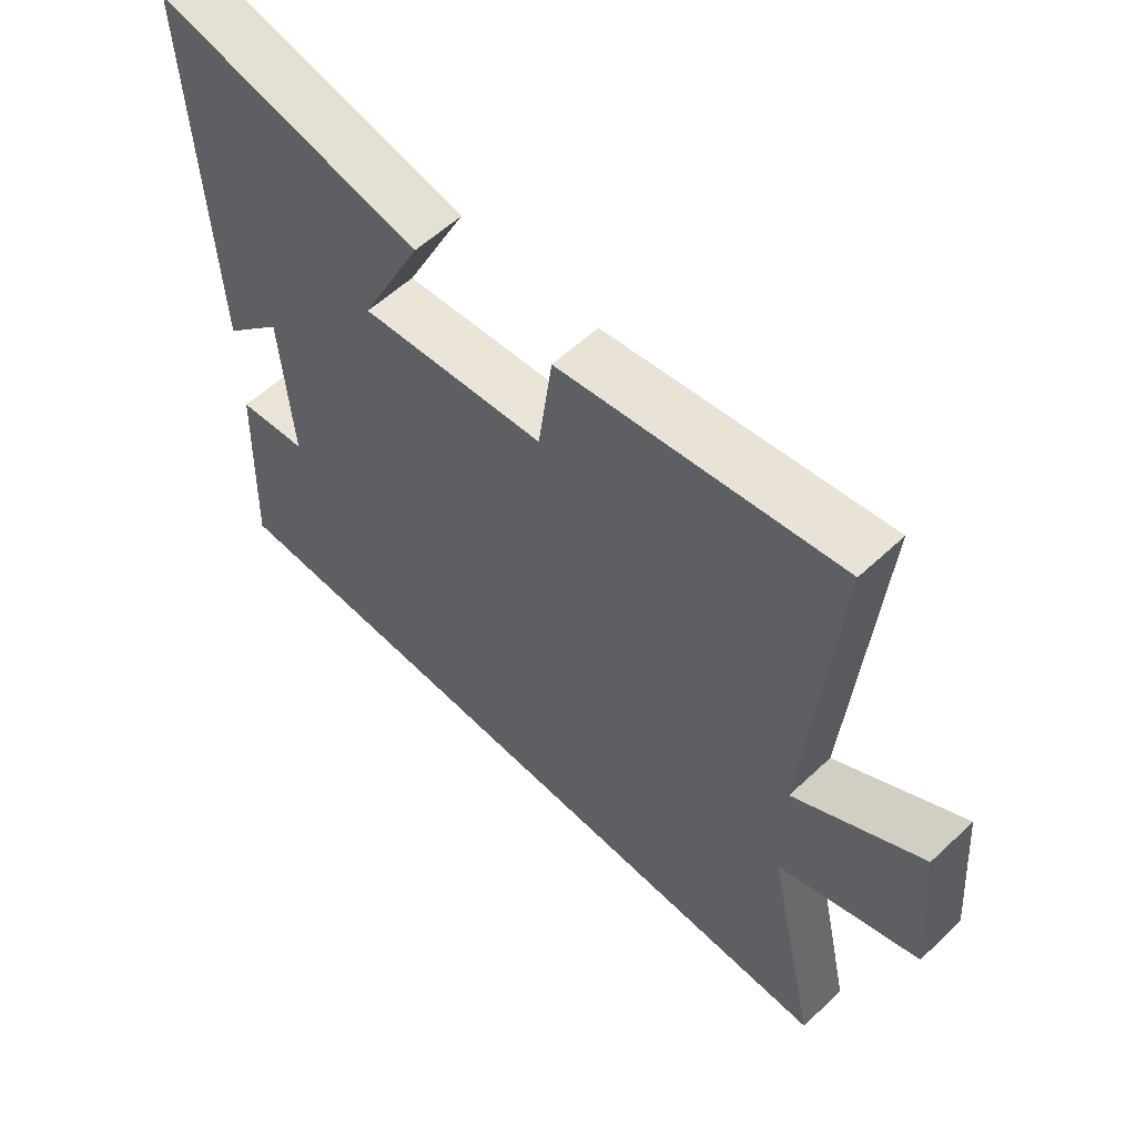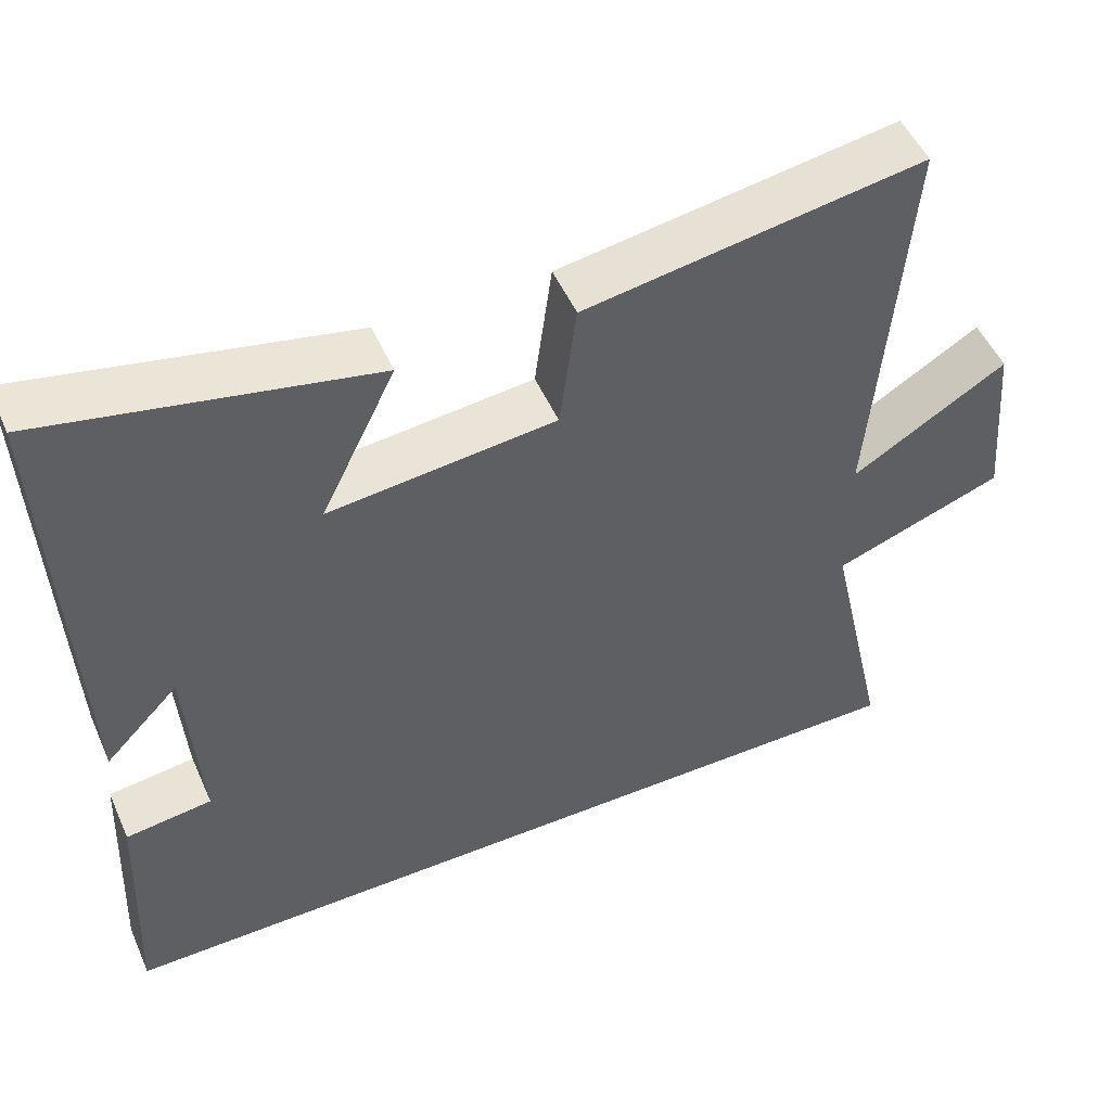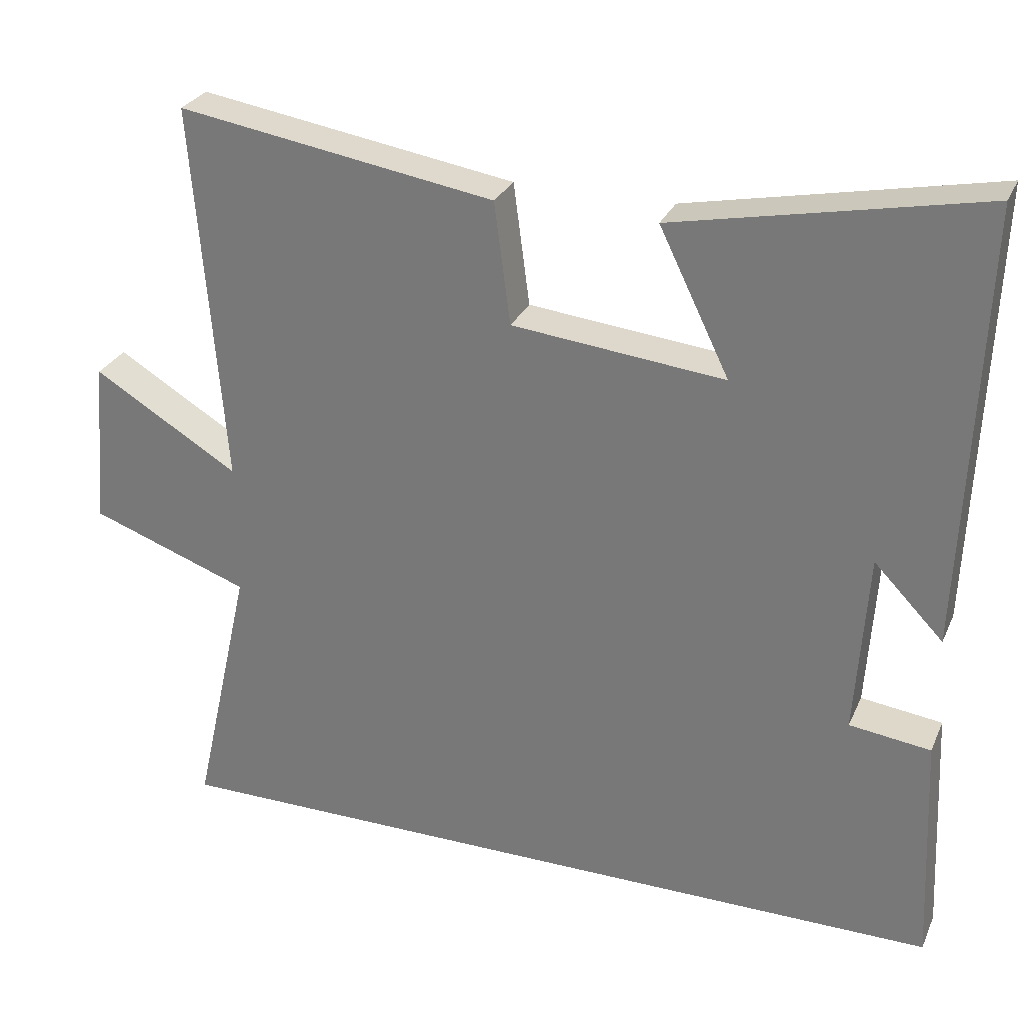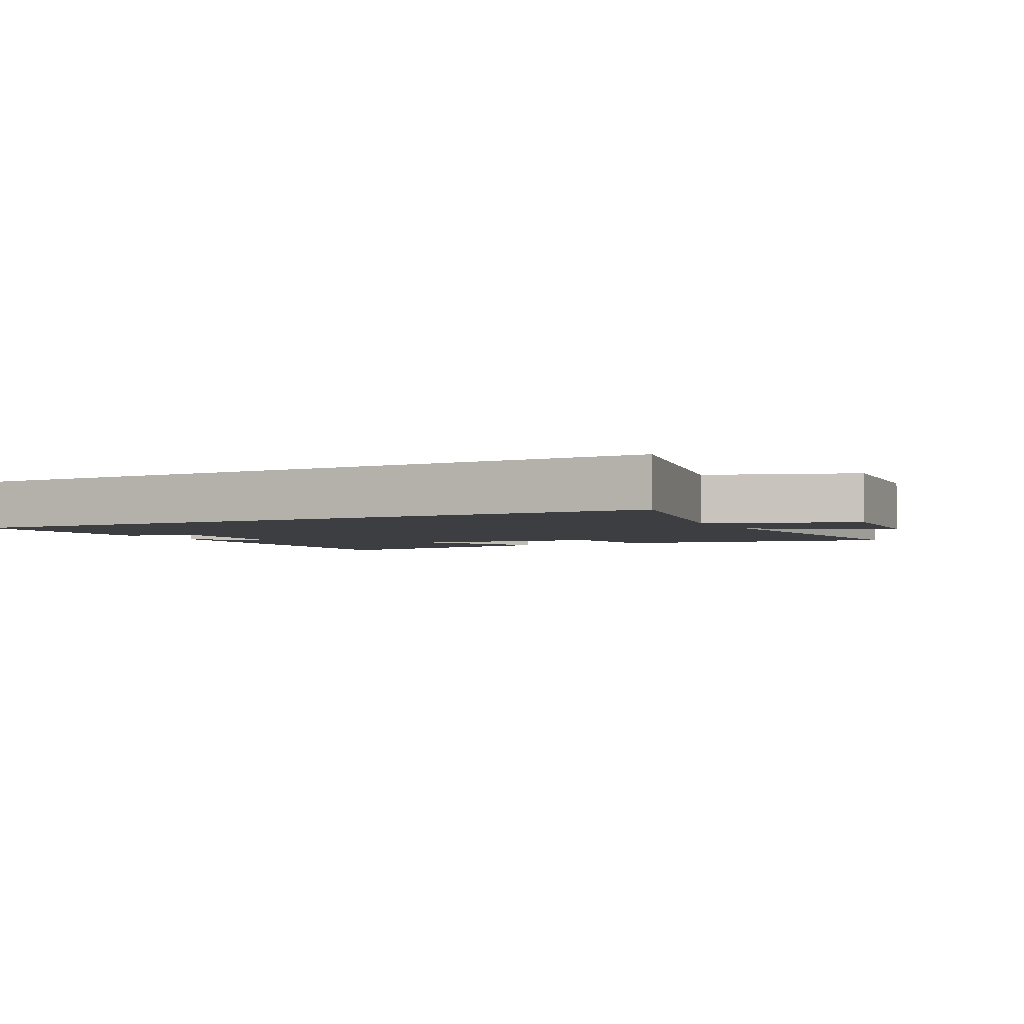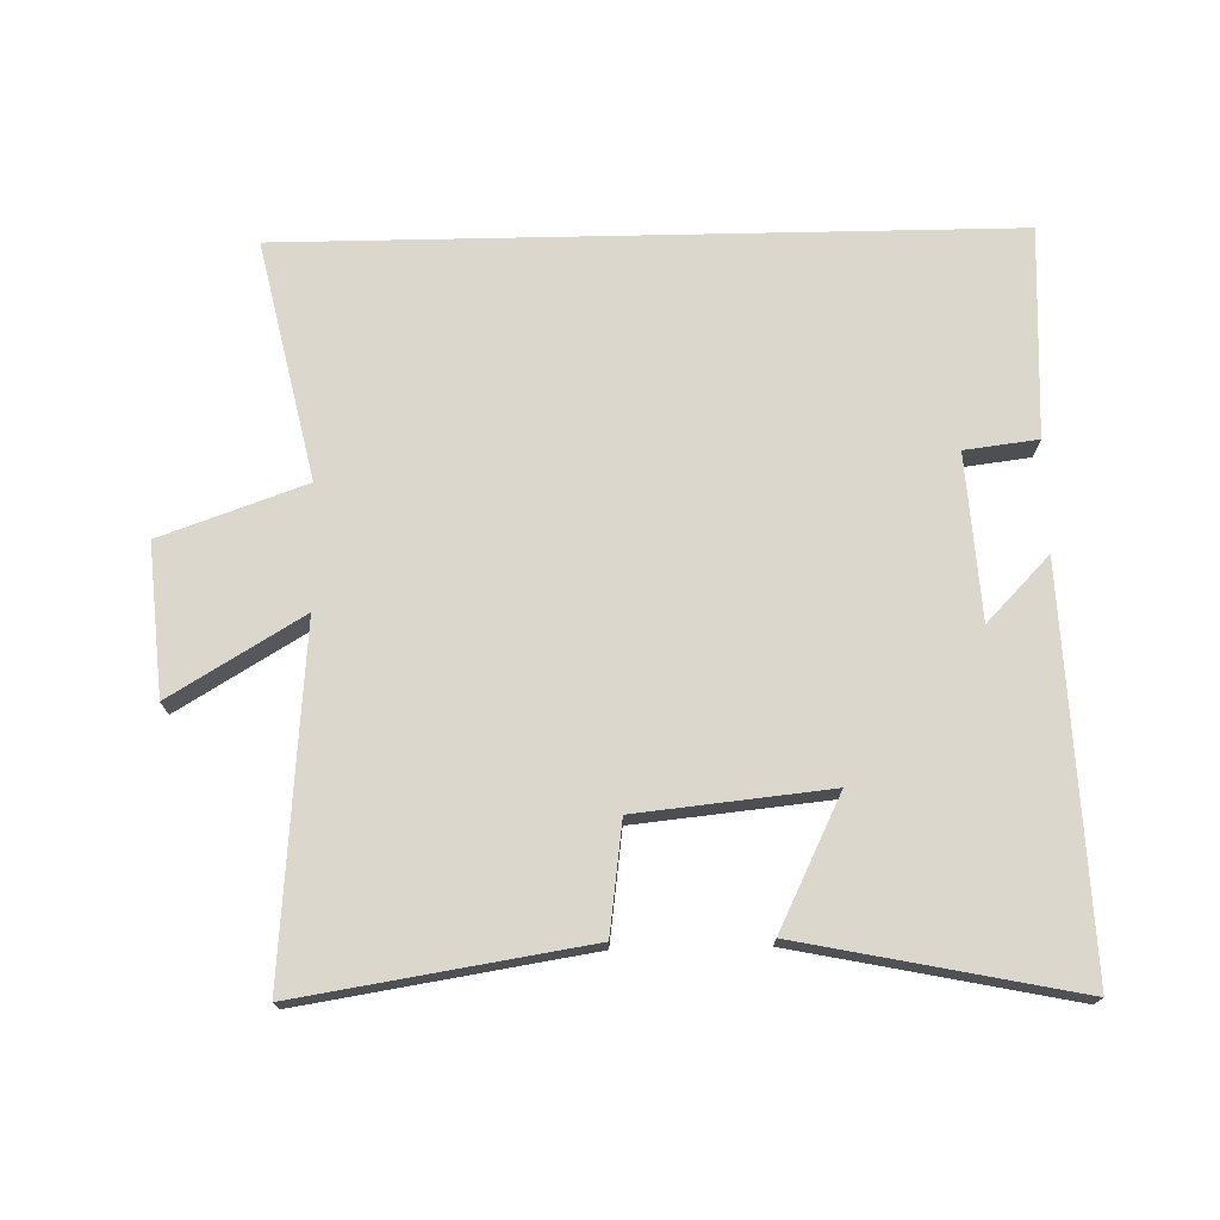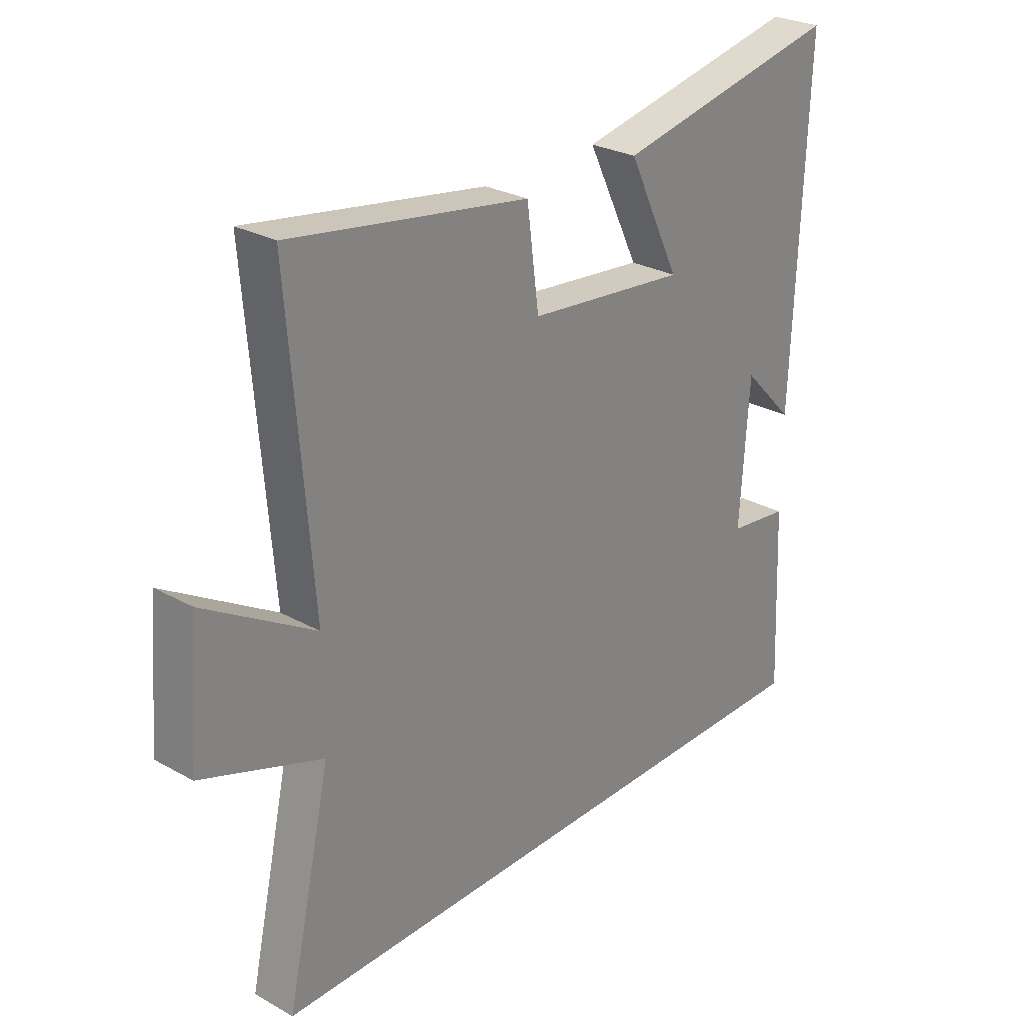
<metadata>
{"format":"obj","ext":"obj","renderer":"f3d","projection":"perspective","resolution":1024,"background":"white","views":[{"elev":57.8,"azim":-134.1,"up":"+Z"},{"elev":50.9,"azim":156.4,"up":"+Z"},{"elev":28.4,"azim":20.6,"up":"+Z"},{"elev":-3.1,"azim":-152.4,"up":"+Y"},{"elev":72.9,"azim":-1.2,"up":"+Y"},{"elev":27.4,"azim":-49.4,"up":"+Z"}]}
</metadata>
<code>
v -0.581 0.07 -0.5
v -0.5 0.07 -0.138
v -0.719 0.07 -0.06
v -0.699 0.07 0.168
v -0.5 0.07 0.048
v -0.541 0.07 0.569
v -0.109 0.07 0.5
v -0.087 0.07 0.334
v 0.203 0.07 0.304
v 0.107 0.07 0.5
v 0.523 0.07 0.585
v 0.5 0.07 -0.014
v 0.405 0.07 0.084
v 0.389 0.07 -0.166
v 0.5 0.07 -0.18
v 0.515 0.07 -0.5
v -0.581 0 -0.5
v -0.5 0 -0.138
v -0.719 0 -0.06
v -0.699 0 0.168
v -0.5 0 0.048
v -0.541 0 0.569
v -0.109 0 0.5
v -0.087 0 0.334
v 0.203 0 0.304
v 0.107 0 0.5
v 0.523 0 0.585
v 0.5 0 -0.014
v 0.405 0 0.084
v 0.389 0 -0.166
v 0.5 0 -0.18
v 0.515 0 -0.5
f 16 1 2
f 15 16 2
f 14 15 2
f 13 14 2 3
f 11 12 13
f 10 11 13
f 9 10 13
f 8 9 13
f 5 6 7 8
f 5 8 13
f 3 4 5
f 3 5 13
f 18 17 32
f 18 32 31
f 18 31 30
f 19 18 30 29
f 29 28 27
f 29 27 26
f 29 26 25
f 29 25 24
f 24 23 22 21
f 29 24 21
f 21 20 19
f 29 21 19
f 1 17 18 2
f 2 18 19 3
f 3 19 20 4
f 4 20 21 5
f 5 21 22 6
f 6 22 23 7
f 7 23 24 8
f 8 24 25 9
f 9 25 26 10
f 10 26 27 11
f 11 27 28 12
f 12 28 29 13
f 13 29 30 14
f 14 30 31 15
f 15 31 32 16
f 16 32 17 1

</code>
